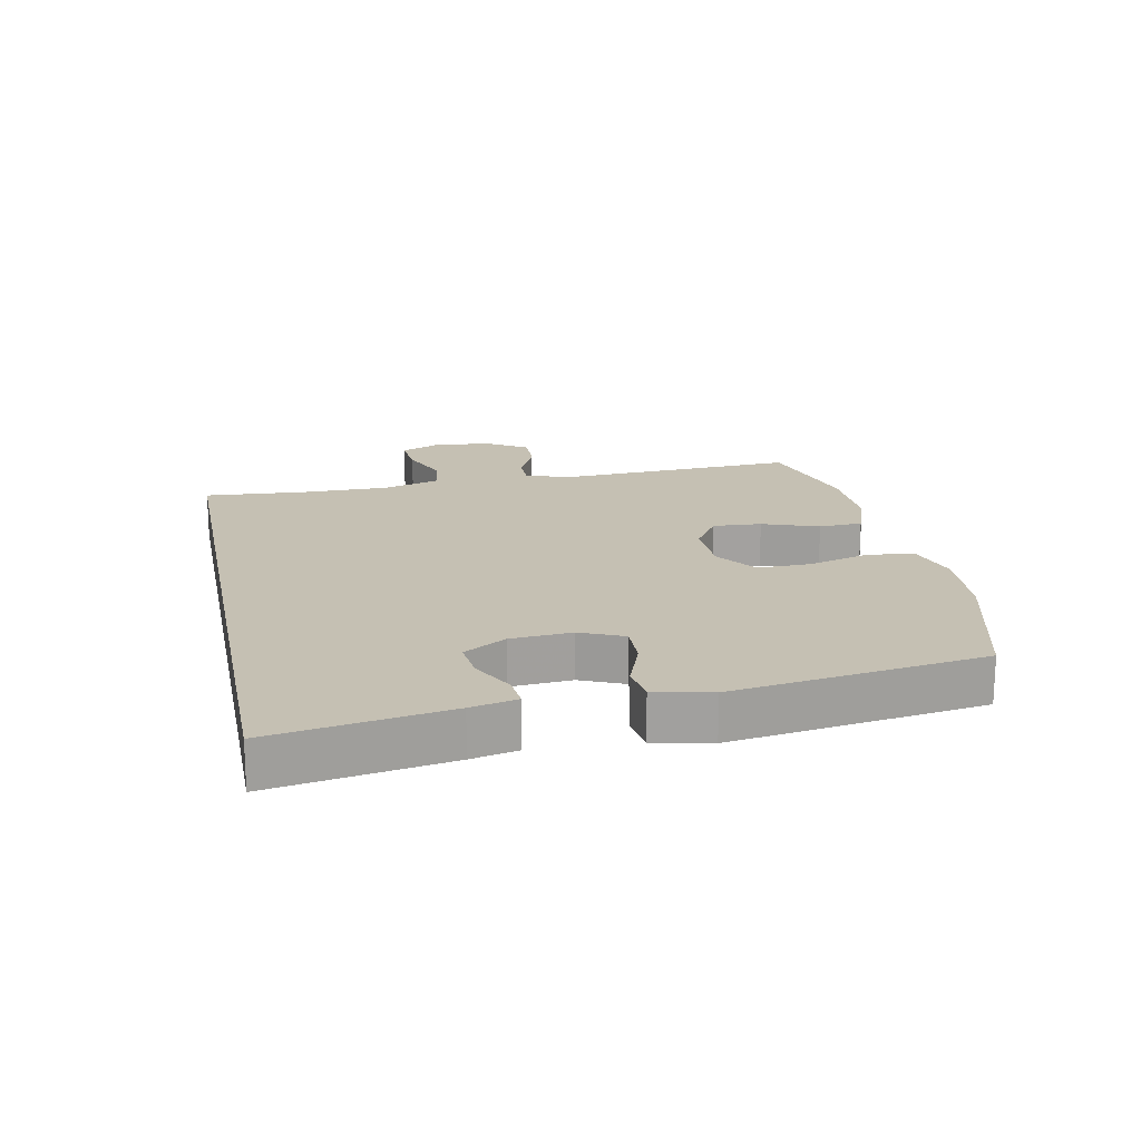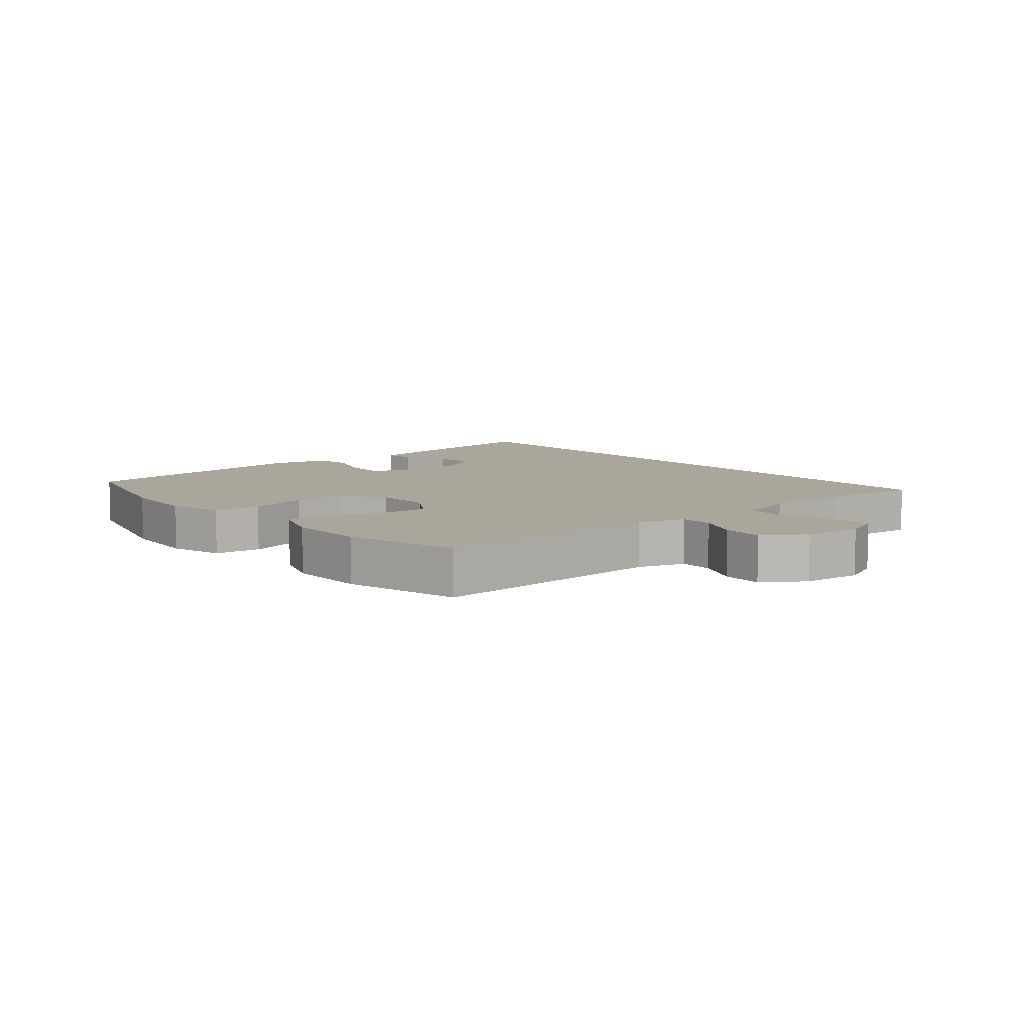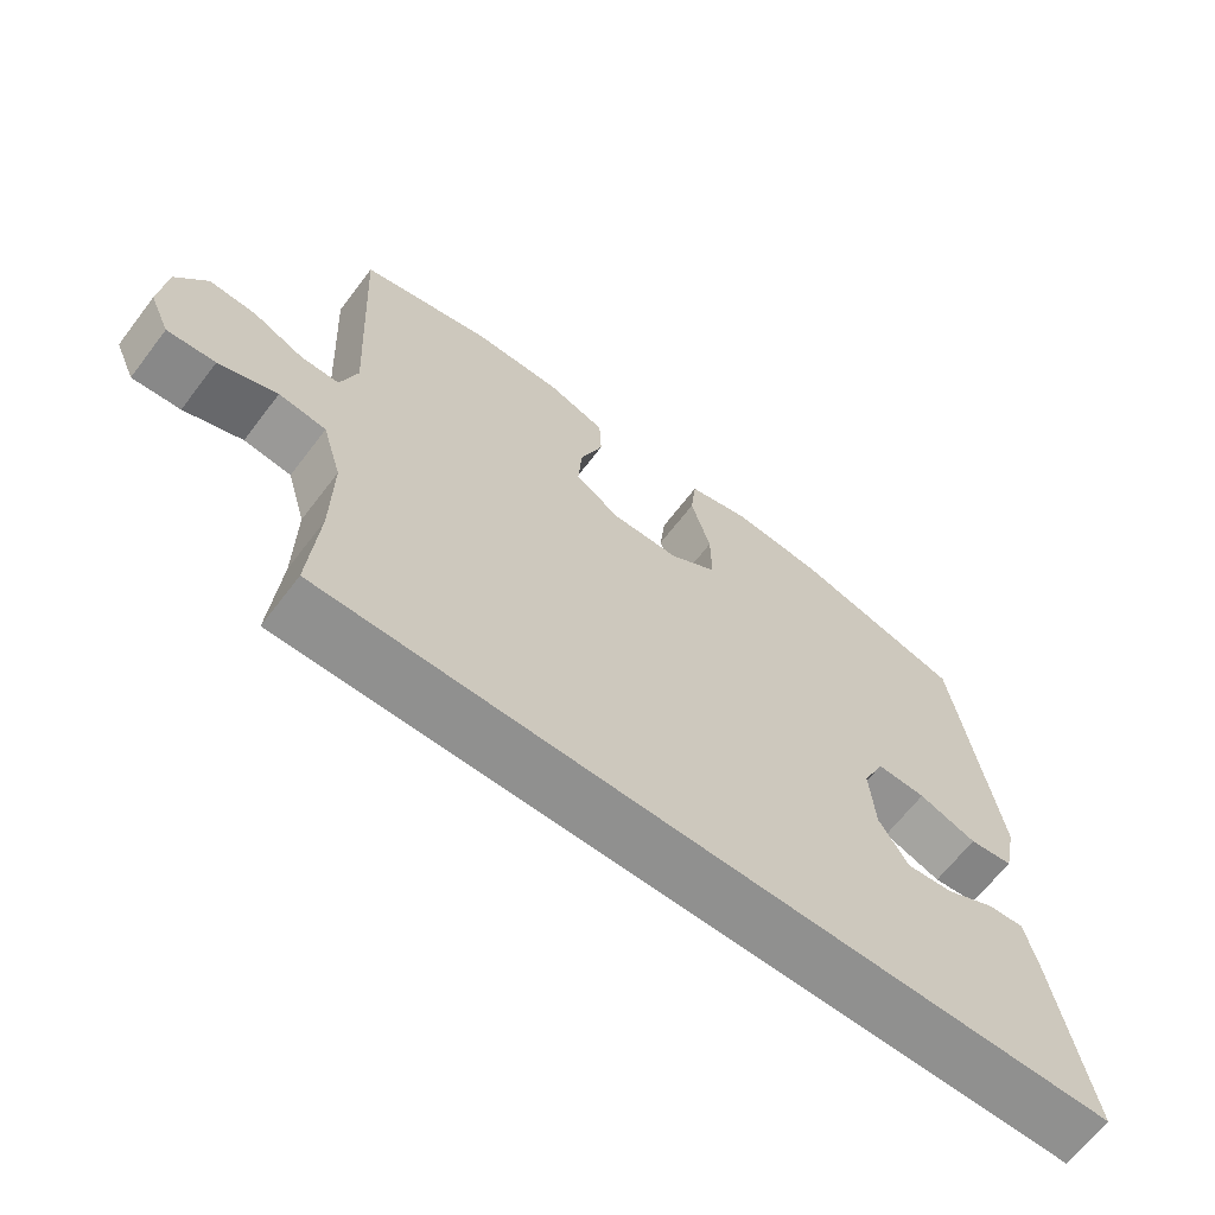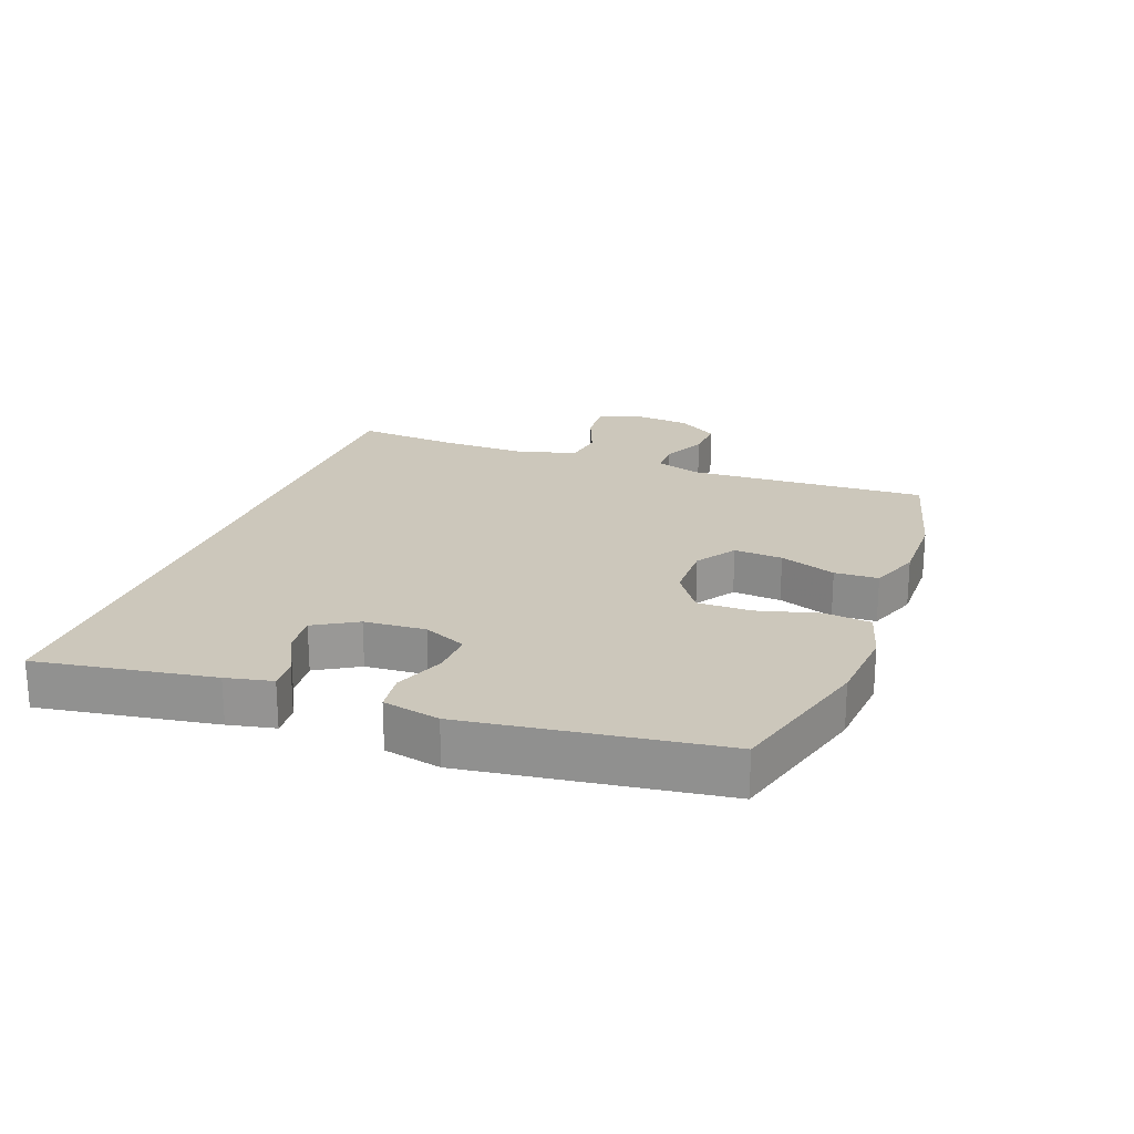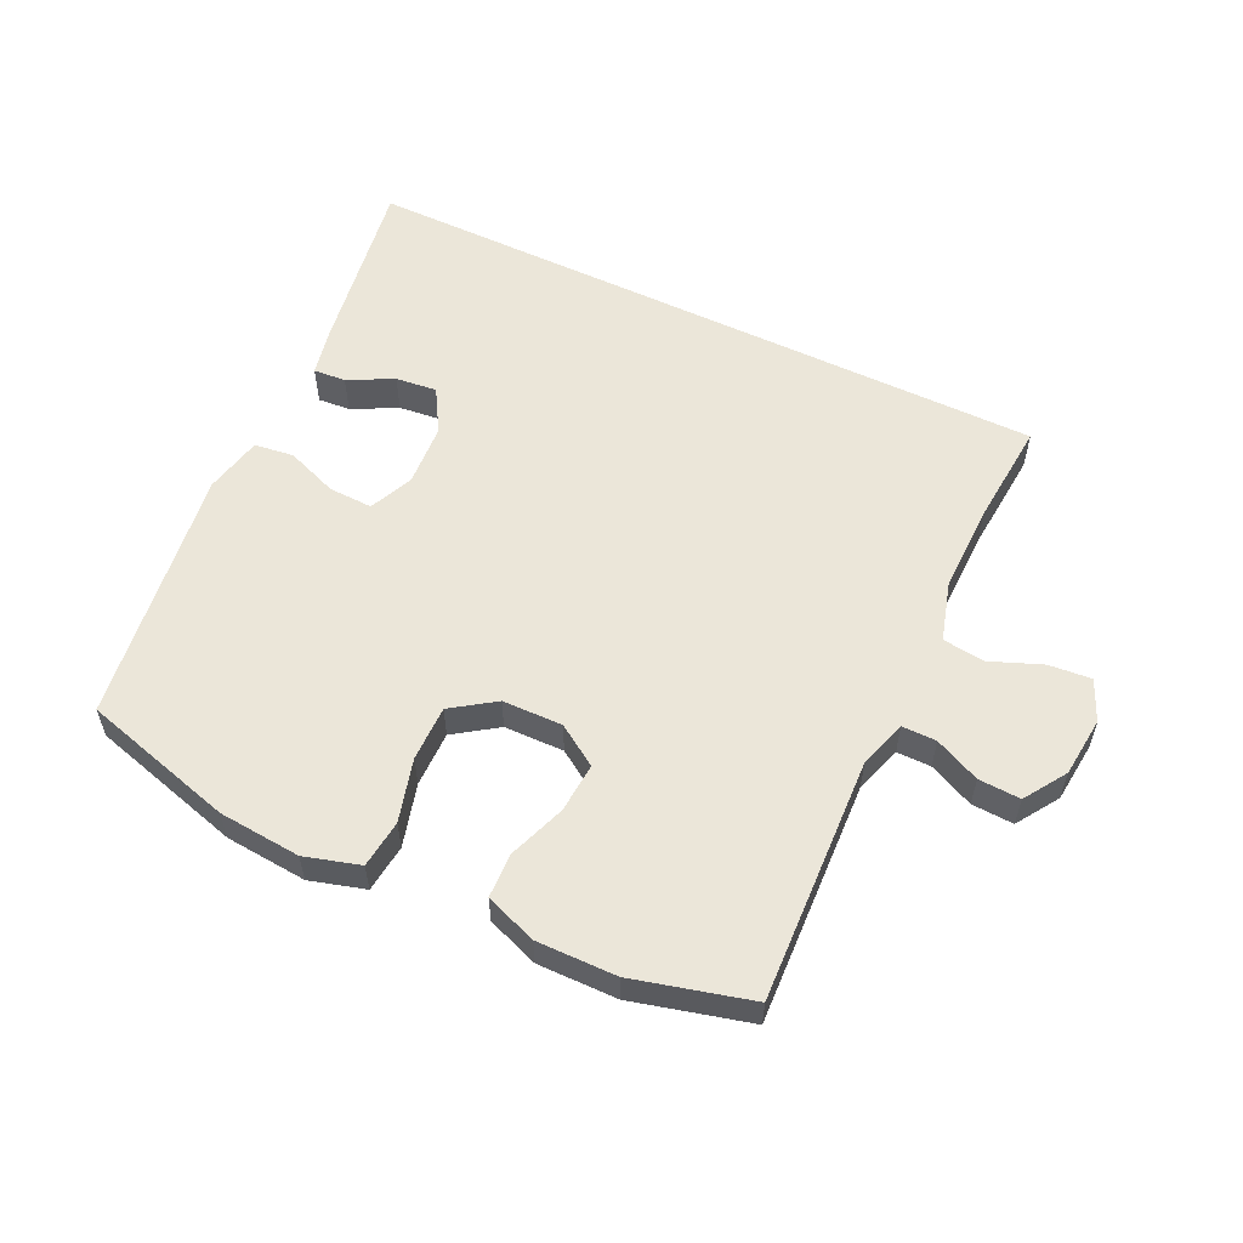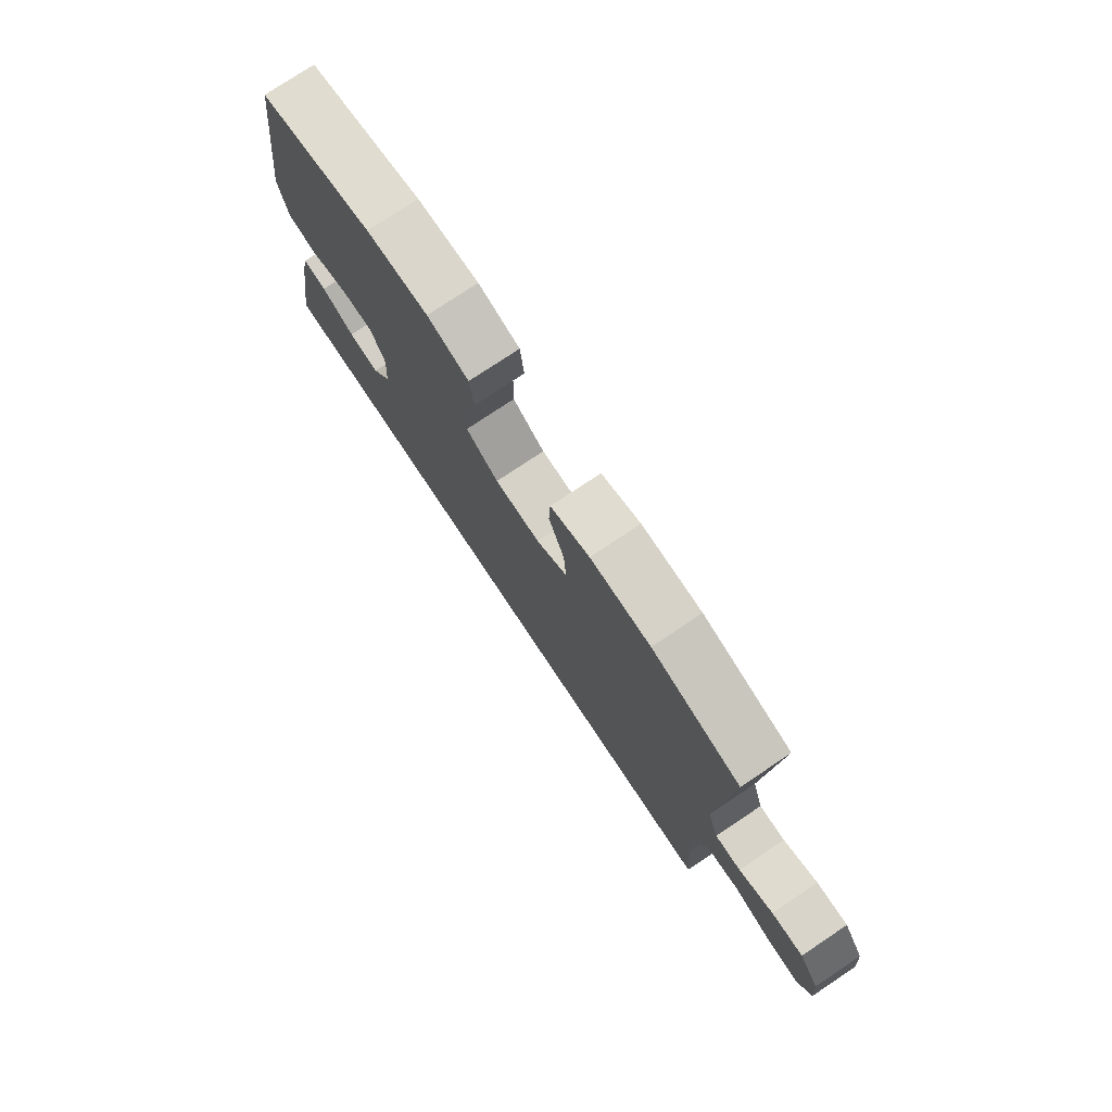
<metadata>
{"format":"obj","ext":"obj","renderer":"f3d","projection":"perspective","resolution":1024,"background":"white","views":[{"elev":18.1,"azim":-101.5,"up":"+Y"},{"elev":7.9,"azim":50.1,"up":"+Y"},{"elev":-65.6,"azim":142.6,"up":"+Z"},{"elev":21.7,"azim":-69.3,"up":"+Y"},{"elev":56.7,"azim":25.7,"up":"+Y"},{"elev":77.0,"azim":56.3,"up":"+Z"}]}
</metadata>
<code>
v 0.5 0.07 0.5
v 0.48 0.07 0.121
v 0.503 0.07 0.047
v 0.556 0.07 0.047
v 0.626 0.07 0.079
v 0.691 0.07 0.082
v 0.733 0.07 0.017
v 0.742 0.07 -0.076
v 0.714 0.07 -0.139
v 0.648 0.07 -0.133
v 0.568 0.07 -0.101
v 0.503 0.07 -0.109
v 0.476 0.07 -0.201
v 0.477 0.07 -0.339
v 0.489 0.07 -0.5
v -0.591 0.07 -0.5
v -0.545 0.07 -0.222
v -0.529 0.07 -0.149
v -0.479 0.07 -0.153
v -0.41 0.07 -0.189
v -0.346 0.07 -0.196
v -0.306 0.07 -0.129
v -0.299 0.07 -0.032
v -0.329 0.07 0.036
v -0.397 0.07 0.034
v -0.477 0.07 0.004
v -0.538 0.07 0.012
v -0.557 0.07 0.102
v -0.5 0.07 0.5
v -0.264 0.07 0.565
v -0.137 0.07 0.575
v -0.052 0.07 0.55
v -0.044 0.07 0.476
v -0.071 0.07 0.379
v -0.072 0.07 0.293
v -0.006 0.07 0.247
v 0.087 0.07 0.245
v 0.15 0.07 0.286
v 0.145 0.07 0.363
v 0.113 0.07 0.452
v 0.116 0.07 0.521
v 0.196 0.07 0.55
v 0.319 0.07 0.548
v 0.5 0 0.5
v 0.48 0 0.121
v 0.503 0 0.047
v 0.556 0 0.047
v 0.626 0 0.079
v 0.691 0 0.082
v 0.733 0 0.017
v 0.742 0 -0.076
v 0.714 0 -0.139
v 0.648 0 -0.133
v 0.568 0 -0.101
v 0.503 0 -0.109
v 0.476 0 -0.201
v 0.477 0 -0.339
v 0.489 0 -0.5
v -0.591 0 -0.5
v -0.545 0 -0.222
v -0.529 0 -0.149
v -0.479 0 -0.153
v -0.41 0 -0.189
v -0.346 0 -0.196
v -0.306 0 -0.129
v -0.299 0 -0.032
v -0.329 0 0.036
v -0.397 0 0.034
v -0.477 0 0.004
v -0.538 0 0.012
v -0.557 0 0.102
v -0.5 0 0.5
v -0.264 0 0.565
v -0.137 0 0.575
v -0.052 0 0.55
v -0.044 0 0.476
v -0.071 0 0.379
v -0.072 0 0.293
v -0.006 0 0.247
v 0.087 0 0.245
v 0.15 0 0.286
v 0.145 0 0.363
v 0.113 0 0.452
v 0.116 0 0.521
v 0.196 0 0.55
v 0.319 0 0.548
f 43 1 2
f 42 43 2
f 41 42 2
f 40 41 2
f 39 40 2
f 38 39 2 3
f 37 38 3
f 36 37 3
f 32 33 34
f 31 32 34
f 30 31 34
f 29 30 34
f 28 29 34
f 27 28 34
f 26 27 34
f 25 26 34
f 24 25 34 35
f 23 24 35 36
f 18 19 20
f 17 18 20
f 16 17 20
f 16 20 21
f 15 16 21
f 14 15 21
f 13 14 21 22
f 9 10 11
f 8 9 11
f 7 8 11
f 6 7 11
f 5 6 11
f 4 5 11
f 3 4 11 12
f 22 23 36
f 13 22 36
f 12 13 36
f 3 12 36
f 45 44 86
f 45 86 85
f 45 85 84
f 45 84 83
f 45 83 82
f 46 45 82 81
f 46 81 80
f 46 80 79
f 77 76 75
f 77 75 74
f 77 74 73
f 77 73 72
f 77 72 71
f 77 71 70
f 77 70 69
f 77 69 68
f 78 77 68 67
f 79 78 67 66
f 63 62 61
f 63 61 60
f 63 60 59
f 64 63 59
f 64 59 58
f 64 58 57
f 65 64 57 56
f 54 53 52
f 54 52 51
f 54 51 50
f 54 50 49
f 54 49 48
f 54 48 47
f 55 54 47 46
f 79 66 65
f 79 65 56
f 79 56 55
f 79 55 46
f 1 44 45 2
f 2 45 46 3
f 3 46 47 4
f 4 47 48 5
f 5 48 49 6
f 6 49 50 7
f 7 50 51 8
f 8 51 52 9
f 9 52 53 10
f 10 53 54 11
f 11 54 55 12
f 12 55 56 13
f 13 56 57 14
f 14 57 58 15
f 15 58 59 16
f 16 59 60 17
f 17 60 61 18
f 18 61 62 19
f 19 62 63 20
f 20 63 64 21
f 21 64 65 22
f 22 65 66 23
f 23 66 67 24
f 24 67 68 25
f 25 68 69 26
f 26 69 70 27
f 27 70 71 28
f 28 71 72 29
f 29 72 73 30
f 30 73 74 31
f 31 74 75 32
f 32 75 76 33
f 33 76 77 34
f 34 77 78 35
f 35 78 79 36
f 36 79 80 37
f 37 80 81 38
f 38 81 82 39
f 39 82 83 40
f 40 83 84 41
f 41 84 85 42
f 42 85 86 43
f 43 86 44 1

</code>
